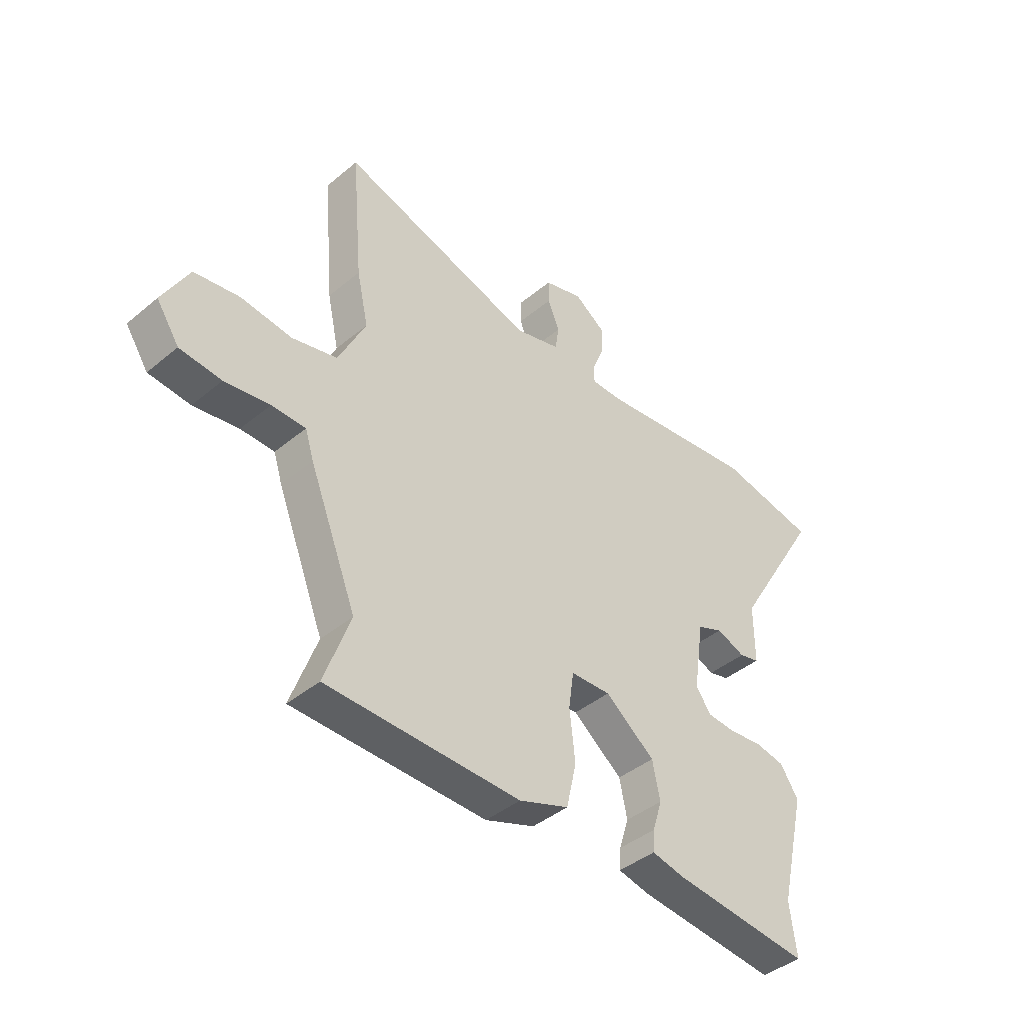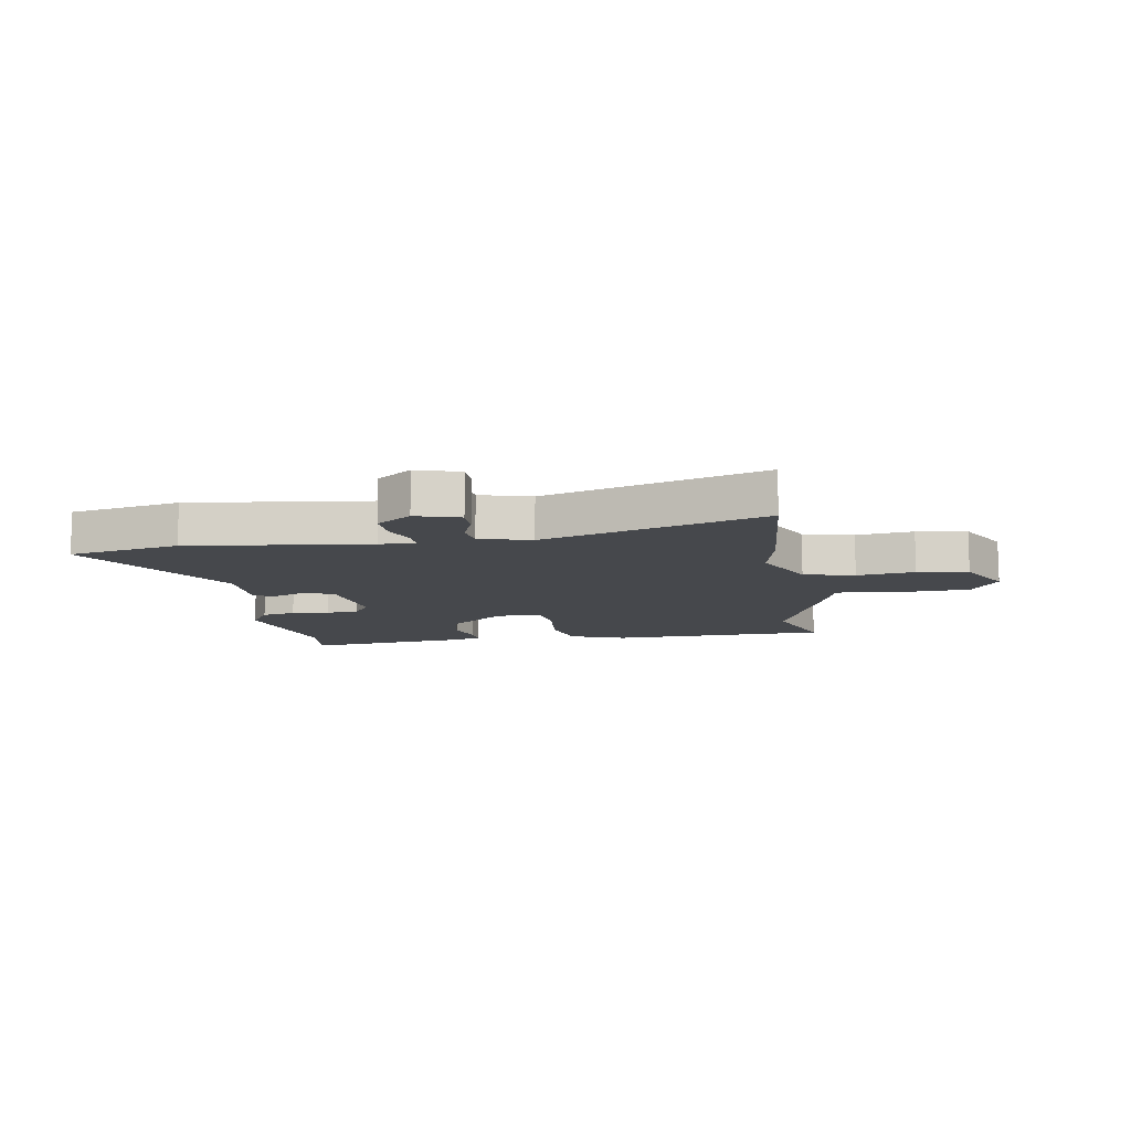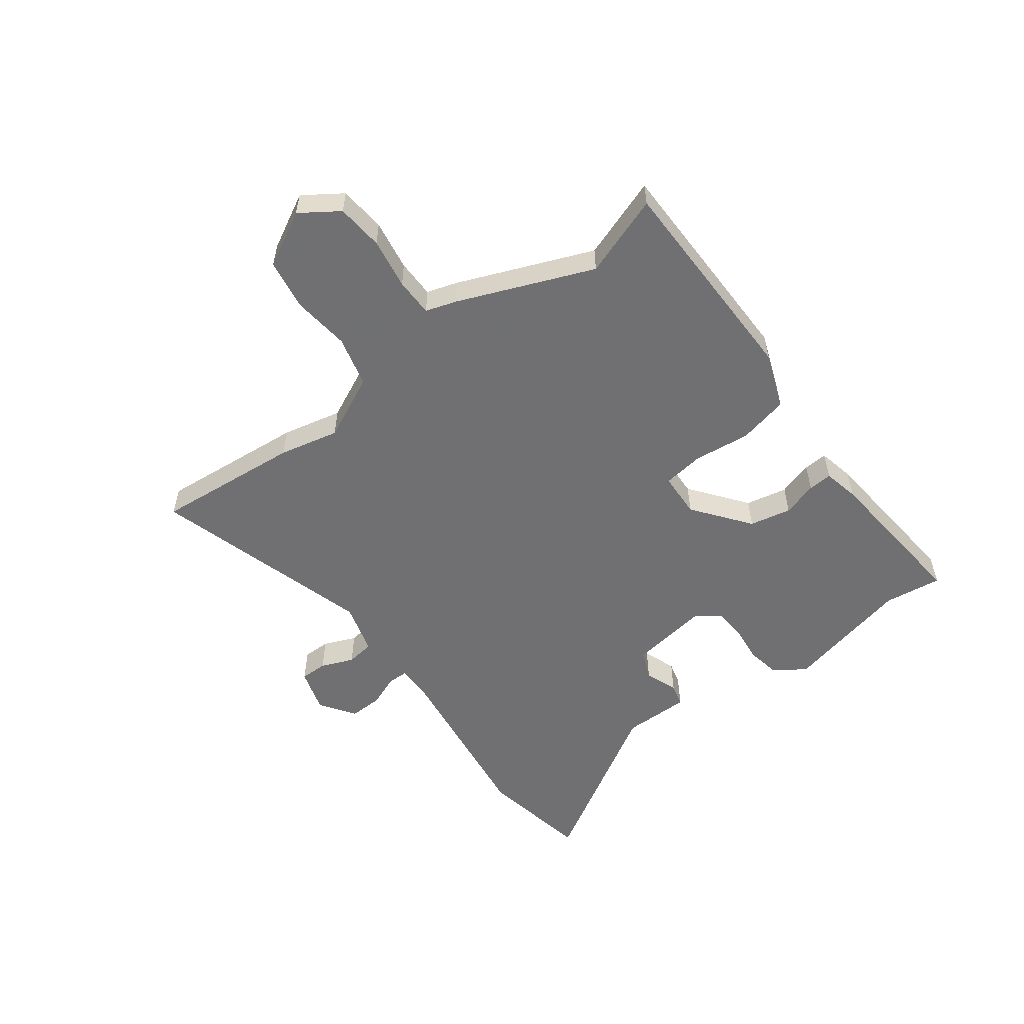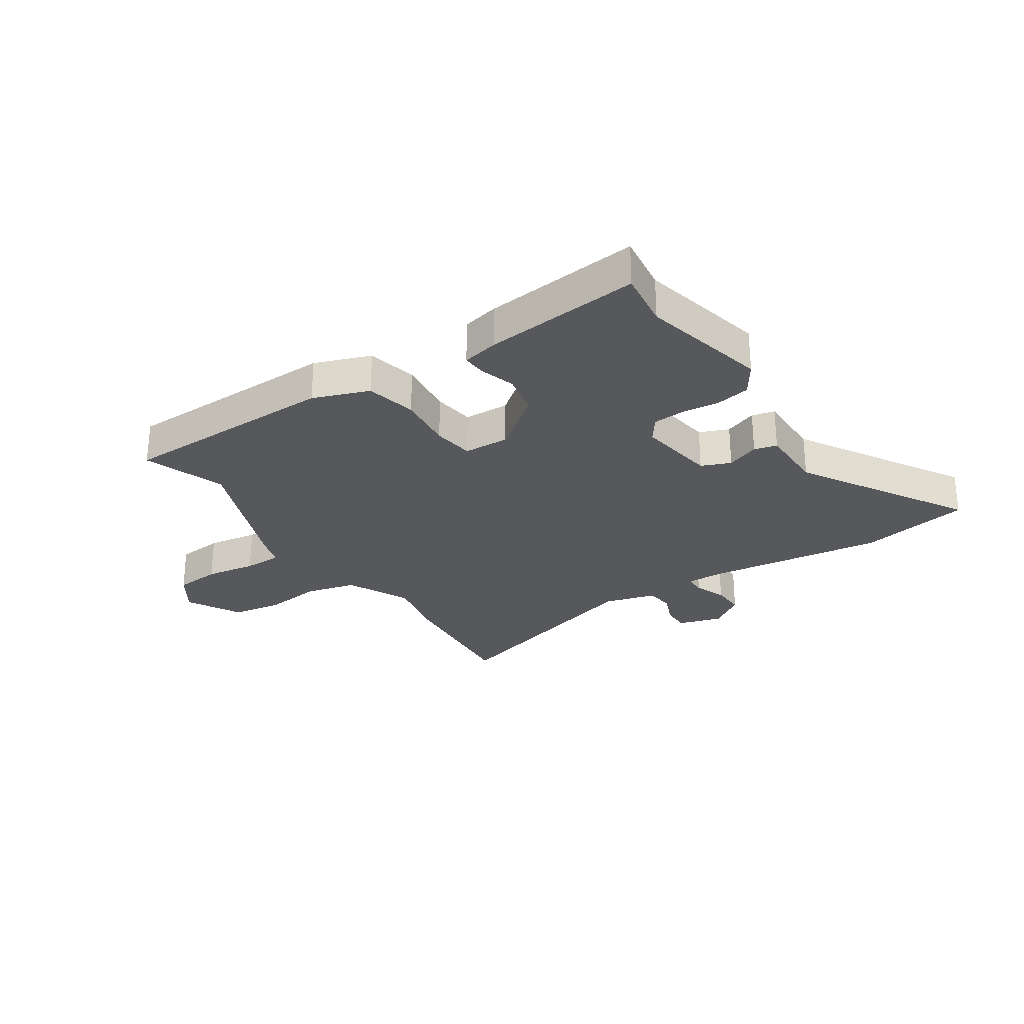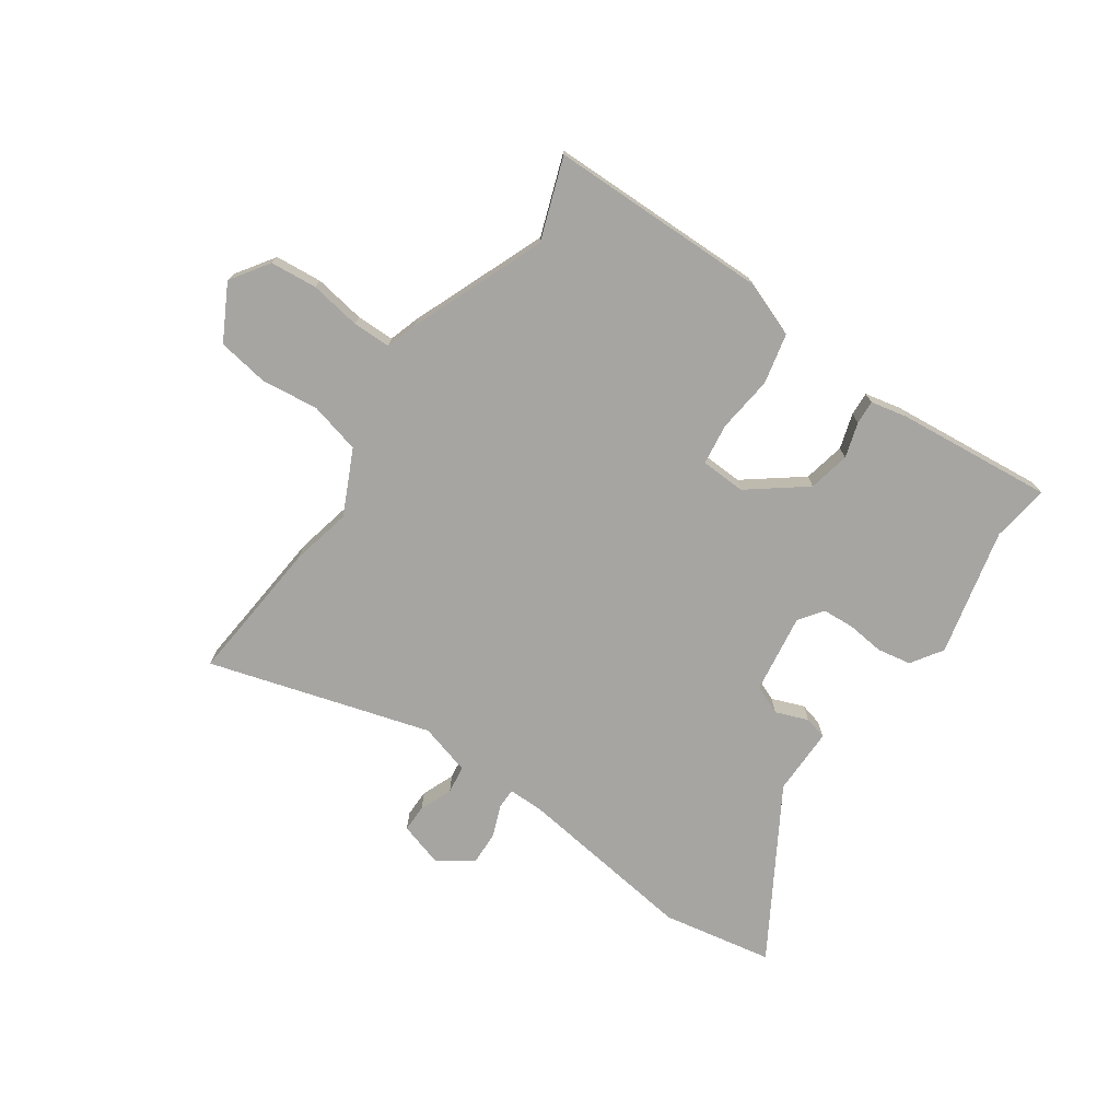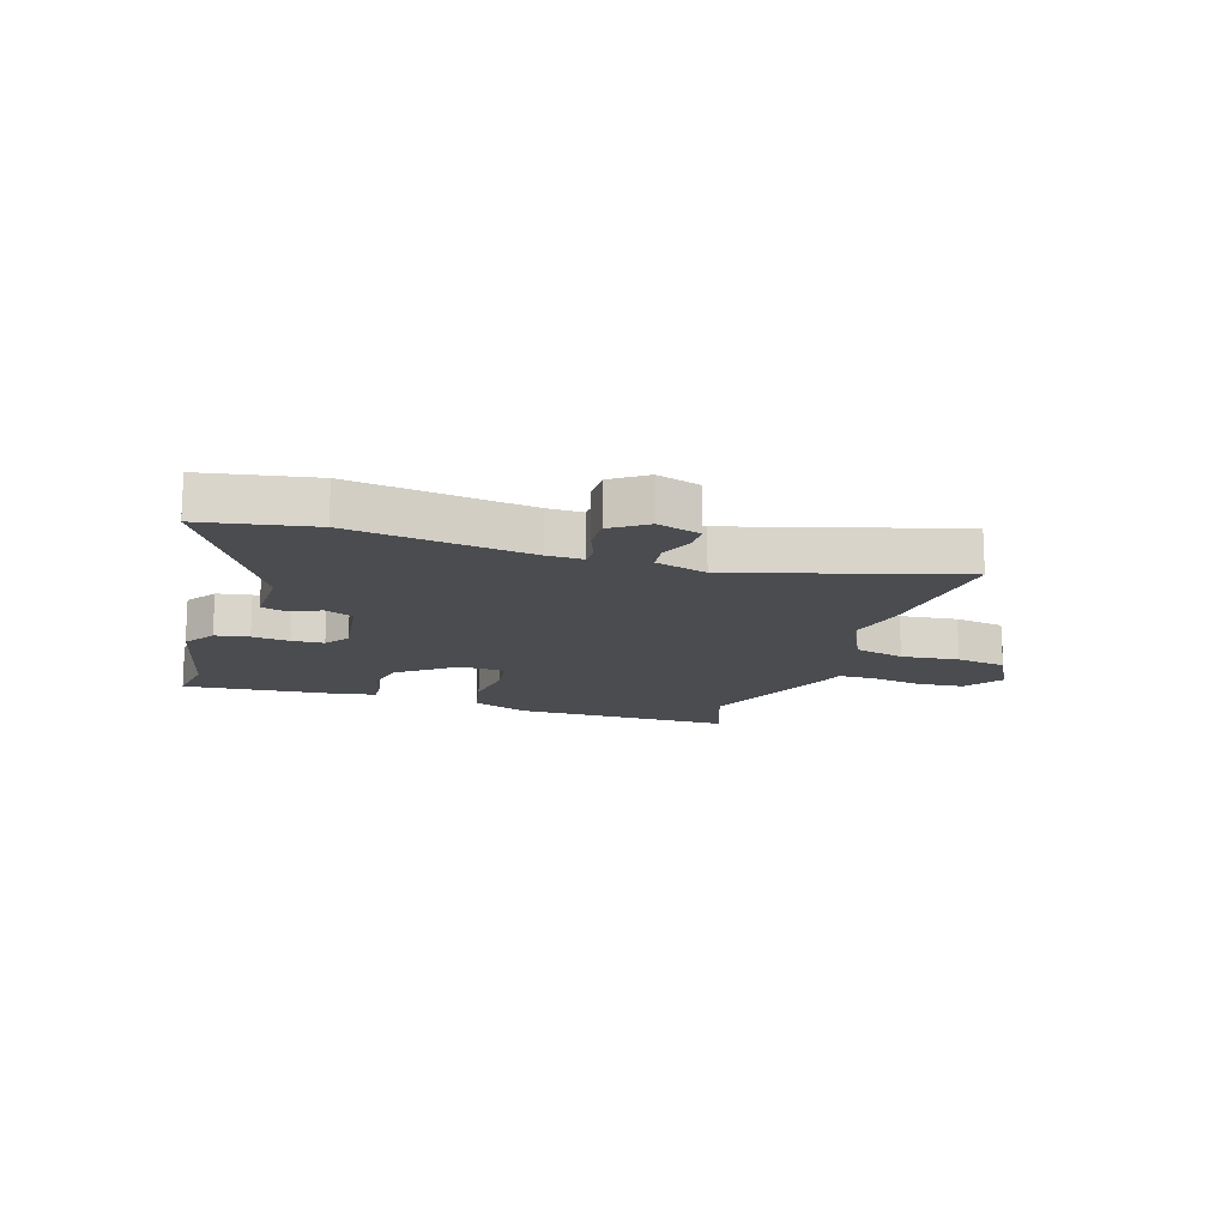
<metadata>
{"format":"obj","ext":"obj","renderer":"f3d","projection":"perspective","resolution":1024,"background":"white","views":[{"elev":-41.9,"azim":134.9,"up":"+Z"},{"elev":-11.1,"azim":9.5,"up":"+Y"},{"elev":-55.0,"azim":126.5,"up":"+Y"},{"elev":-27.7,"azim":-146.6,"up":"+Y"},{"elev":-73.7,"azim":145.0,"up":"+Y"},{"elev":-14.9,"azim":-18.2,"up":"+Y"}]}
</metadata>
<code>
v 0.453 0.07 -0.368
v 0.504 0.07 -0.51
v 0.122 0.07 -0.516
v 0.024 0.07 -0.48
v 0.004 0.07 -0.392
v 0.015 0.07 -0.293
v 0.005 0.07 -0.221
v -0.074 0.07 -0.218
v -0.172 0.07 -0.294
v -0.187 0.07 -0.367
v -0.168 0.07 -0.428
v -0.165 0.07 -0.47
v -0.228 0.07 -0.484
v -0.502 0.07 -0.512
v -0.489 0.07 -0.411
v -0.542 0.07 -0.189
v -0.506 0.07 -0.134
v -0.447 0.07 -0.123
v -0.381 0.07 -0.13
v -0.325 0.07 -0.126
v -0.295 0.07 -0.084
v -0.316 0.07 0.055
v -0.367 0.07 0.076
v -0.424 0.07 0.054
v -0.464 0.07 0.064
v -0.464 0.07 0.182
v -0.64 0.07 0.473
v -0.446 0.07 0.51
v -0.13 0.07 0.47
v -0.068 0.07 0.47
v -0.068 0.07 0.506
v -0.09 0.07 0.561
v -0.092 0.07 0.619
v -0.031 0.07 0.662
v 0.046 0.07 0.639
v 0.046 0.07 0.591
v 0.023 0.07 0.534
v 0.03 0.07 0.485
v 0.12 0.07 0.46
v 0.507 0.07 0.576
v 0.485 0.07 0.321
v 0.462 0.07 0.216
v 0.516 0.07 0.104
v 0.605 0.07 0.082
v 0.706 0.07 0.094
v 0.795 0.07 0.08
v 0.847 0.07 -0.016
v 0.802 0.07 -0.083
v 0.72 0.07 -0.091
v 0.631 0.07 -0.077
v 0.564 0.07 -0.078
v 0.547 0.07 -0.132
v 0.453 0 -0.368
v 0.504 0 -0.51
v 0.122 0 -0.516
v 0.024 0 -0.48
v 0.004 0 -0.392
v 0.015 0 -0.293
v 0.005 0 -0.221
v -0.074 0 -0.218
v -0.172 0 -0.294
v -0.187 0 -0.367
v -0.168 0 -0.428
v -0.165 0 -0.47
v -0.228 0 -0.484
v -0.502 0 -0.512
v -0.489 0 -0.411
v -0.542 0 -0.189
v -0.506 0 -0.134
v -0.447 0 -0.123
v -0.381 0 -0.13
v -0.325 0 -0.126
v -0.295 0 -0.084
v -0.316 0 0.055
v -0.367 0 0.076
v -0.424 0 0.054
v -0.464 0 0.064
v -0.464 0 0.182
v -0.64 0 0.473
v -0.446 0 0.51
v -0.13 0 0.47
v -0.068 0 0.47
v -0.068 0 0.506
v -0.09 0 0.561
v -0.092 0 0.619
v -0.031 0 0.662
v 0.046 0 0.639
v 0.046 0 0.591
v 0.023 0 0.534
v 0.03 0 0.485
v 0.12 0 0.46
v 0.507 0 0.576
v 0.485 0 0.321
v 0.462 0 0.216
v 0.516 0 0.104
v 0.605 0 0.082
v 0.706 0 0.094
v 0.795 0 0.08
v 0.847 0 -0.016
v 0.802 0 -0.083
v 0.72 0 -0.091
v 0.631 0 -0.077
v 0.564 0 -0.078
v 0.547 0 -0.132
f 51 52 1
f 47 48 49 50
f 47 50 51
f 44 45 46 47
f 43 44 47 51
f 42 43 51 1
f 39 40 41 42
f 38 39 42 1
f 34 35 36 37
f 34 37 38
f 31 32 33 34
f 30 31 34 38
f 26 27 28 29
f 26 29 30
f 23 24 25 26
f 22 23 26 30
f 21 22 30 38
f 16 17 18 19
f 15 16 19 20
f 14 15 20 21
f 10 11 12 13
f 9 10 13 14
f 8 9 14 21
f 3 4 5 6
f 3 6 7
f 2 3 7
f 1 2 7
f 38 1 7
f 7 8 21 38
f 53 104 103
f 102 101 100 99
f 103 102 99
f 99 98 97 96
f 103 99 96 95
f 53 103 95 94
f 94 93 92 91
f 53 94 91 90
f 89 88 87 86
f 90 89 86
f 86 85 84 83
f 90 86 83 82
f 81 80 79 78
f 82 81 78
f 78 77 76 75
f 82 78 75 74
f 90 82 74 73
f 71 70 69 68
f 72 71 68 67
f 73 72 67 66
f 65 64 63 62
f 66 65 62 61
f 73 66 61 60
f 58 57 56 55
f 59 58 55
f 59 55 54
f 59 54 53
f 59 53 90
f 90 73 60 59
f 1 53 54 2
f 2 54 55 3
f 3 55 56 4
f 4 56 57 5
f 5 57 58 6
f 6 58 59 7
f 7 59 60 8
f 8 60 61 9
f 9 61 62 10
f 10 62 63 11
f 11 63 64 12
f 12 64 65 13
f 13 65 66 14
f 14 66 67 15
f 15 67 68 16
f 16 68 69 17
f 17 69 70 18
f 18 70 71 19
f 19 71 72 20
f 20 72 73 21
f 21 73 74 22
f 22 74 75 23
f 23 75 76 24
f 24 76 77 25
f 25 77 78 26
f 26 78 79 27
f 27 79 80 28
f 28 80 81 29
f 29 81 82 30
f 30 82 83 31
f 31 83 84 32
f 32 84 85 33
f 33 85 86 34
f 34 86 87 35
f 35 87 88 36
f 36 88 89 37
f 37 89 90 38
f 38 90 91 39
f 39 91 92 40
f 40 92 93 41
f 41 93 94 42
f 42 94 95 43
f 43 95 96 44
f 44 96 97 45
f 45 97 98 46
f 46 98 99 47
f 47 99 100 48
f 48 100 101 49
f 49 101 102 50
f 50 102 103 51
f 51 103 104 52
f 52 104 53 1

</code>
